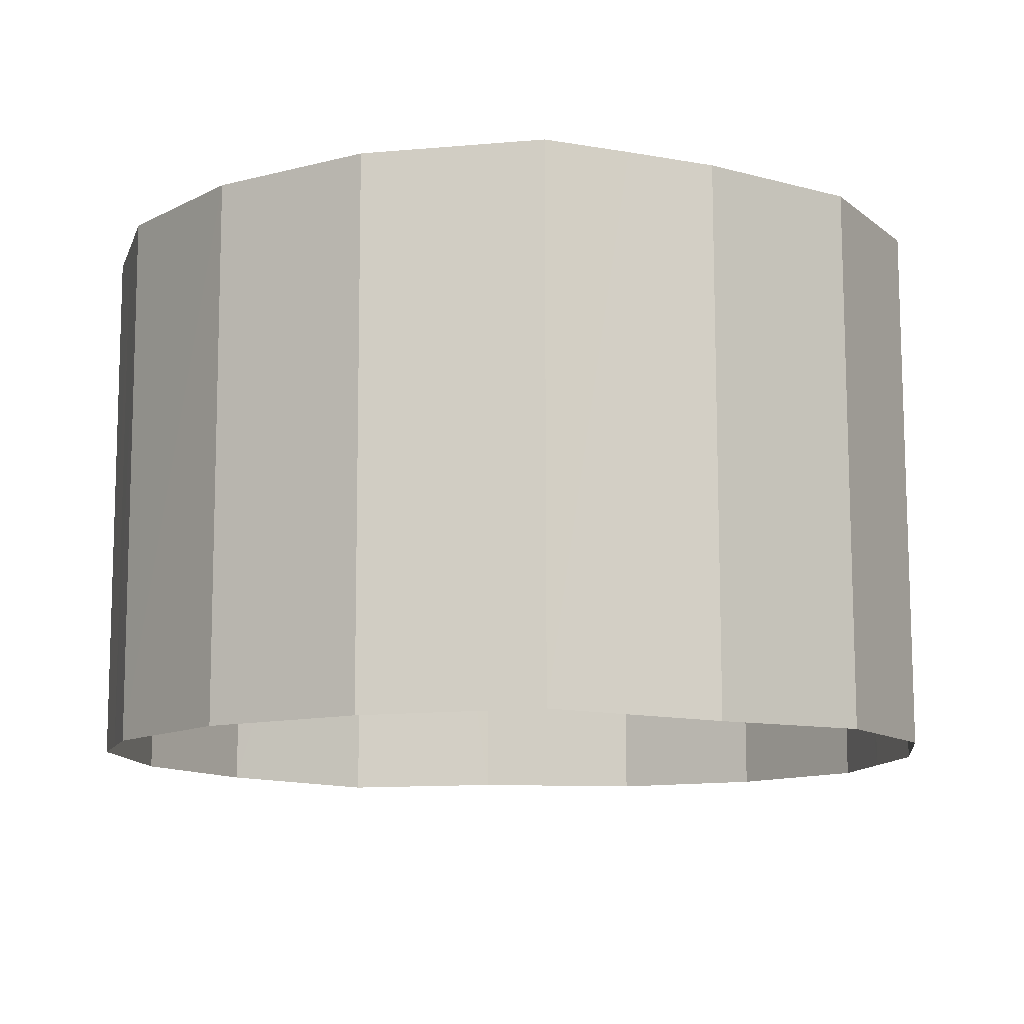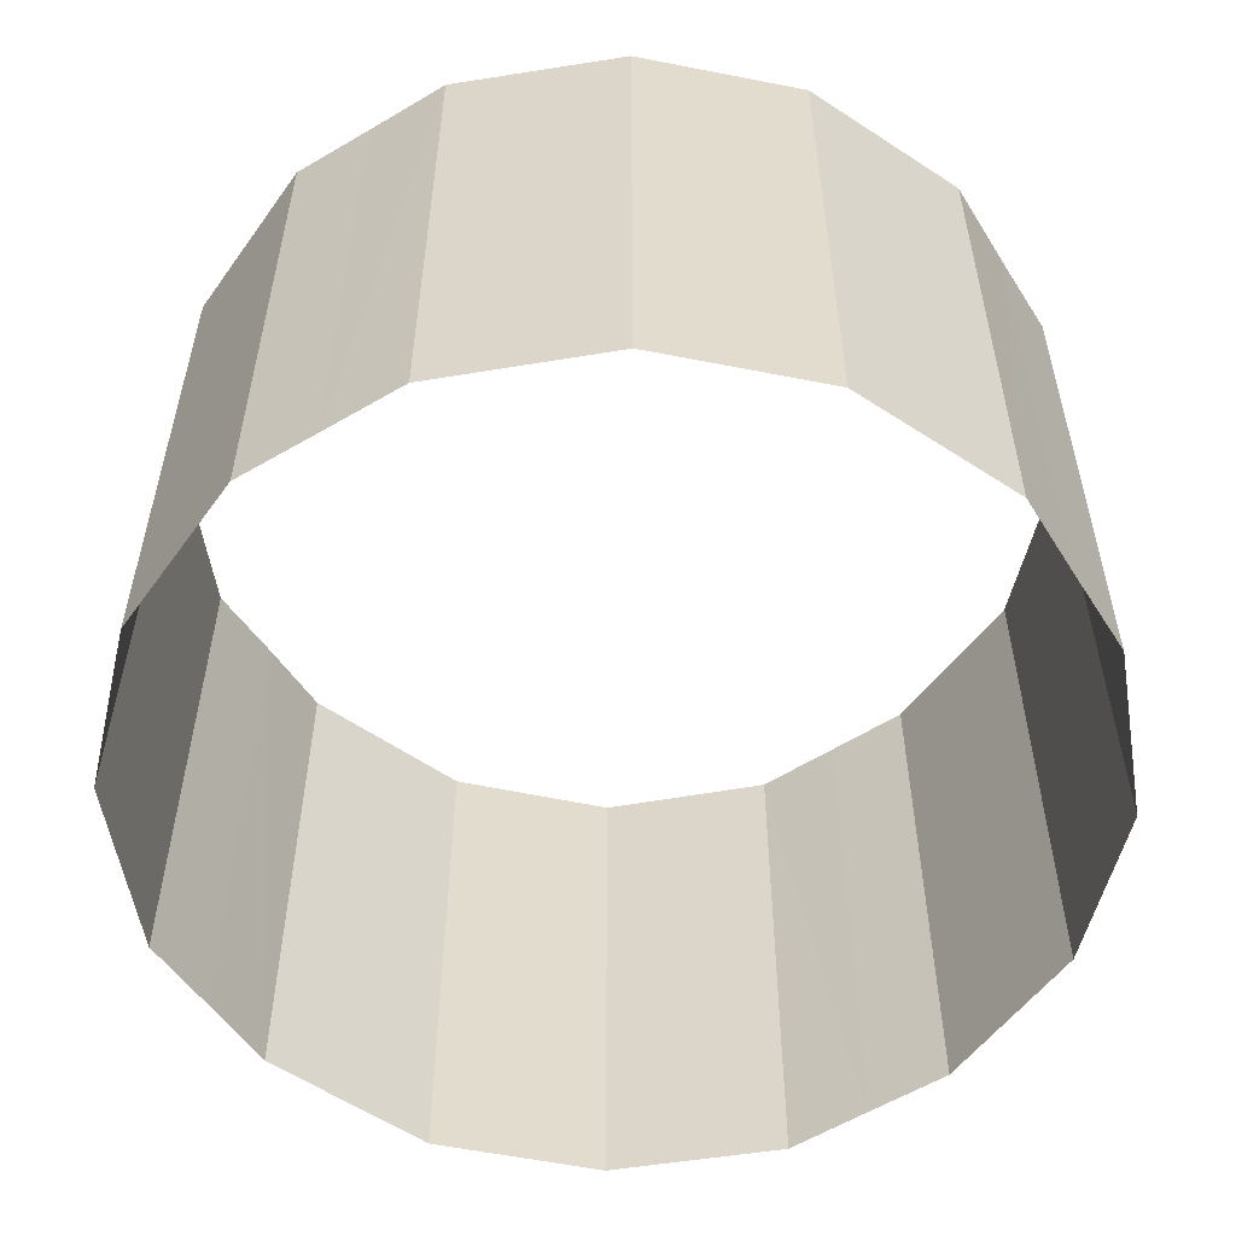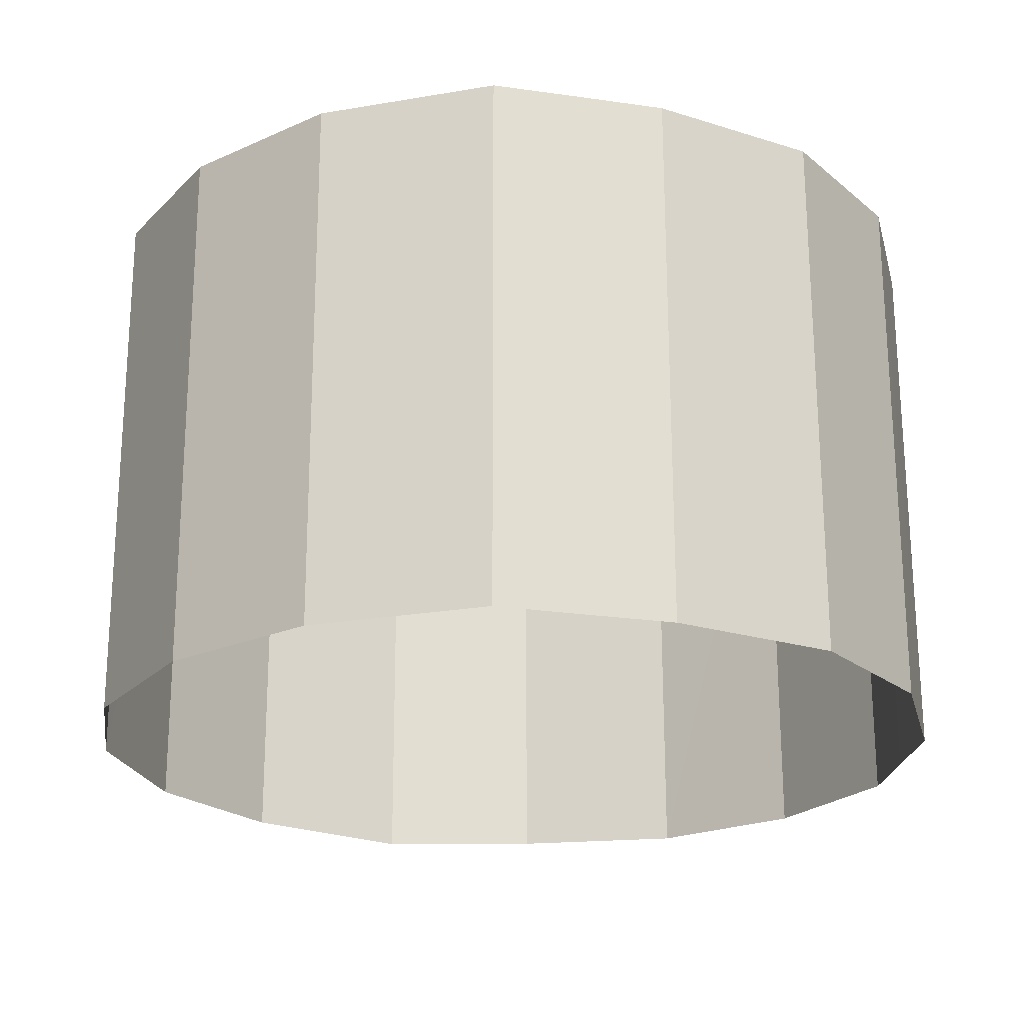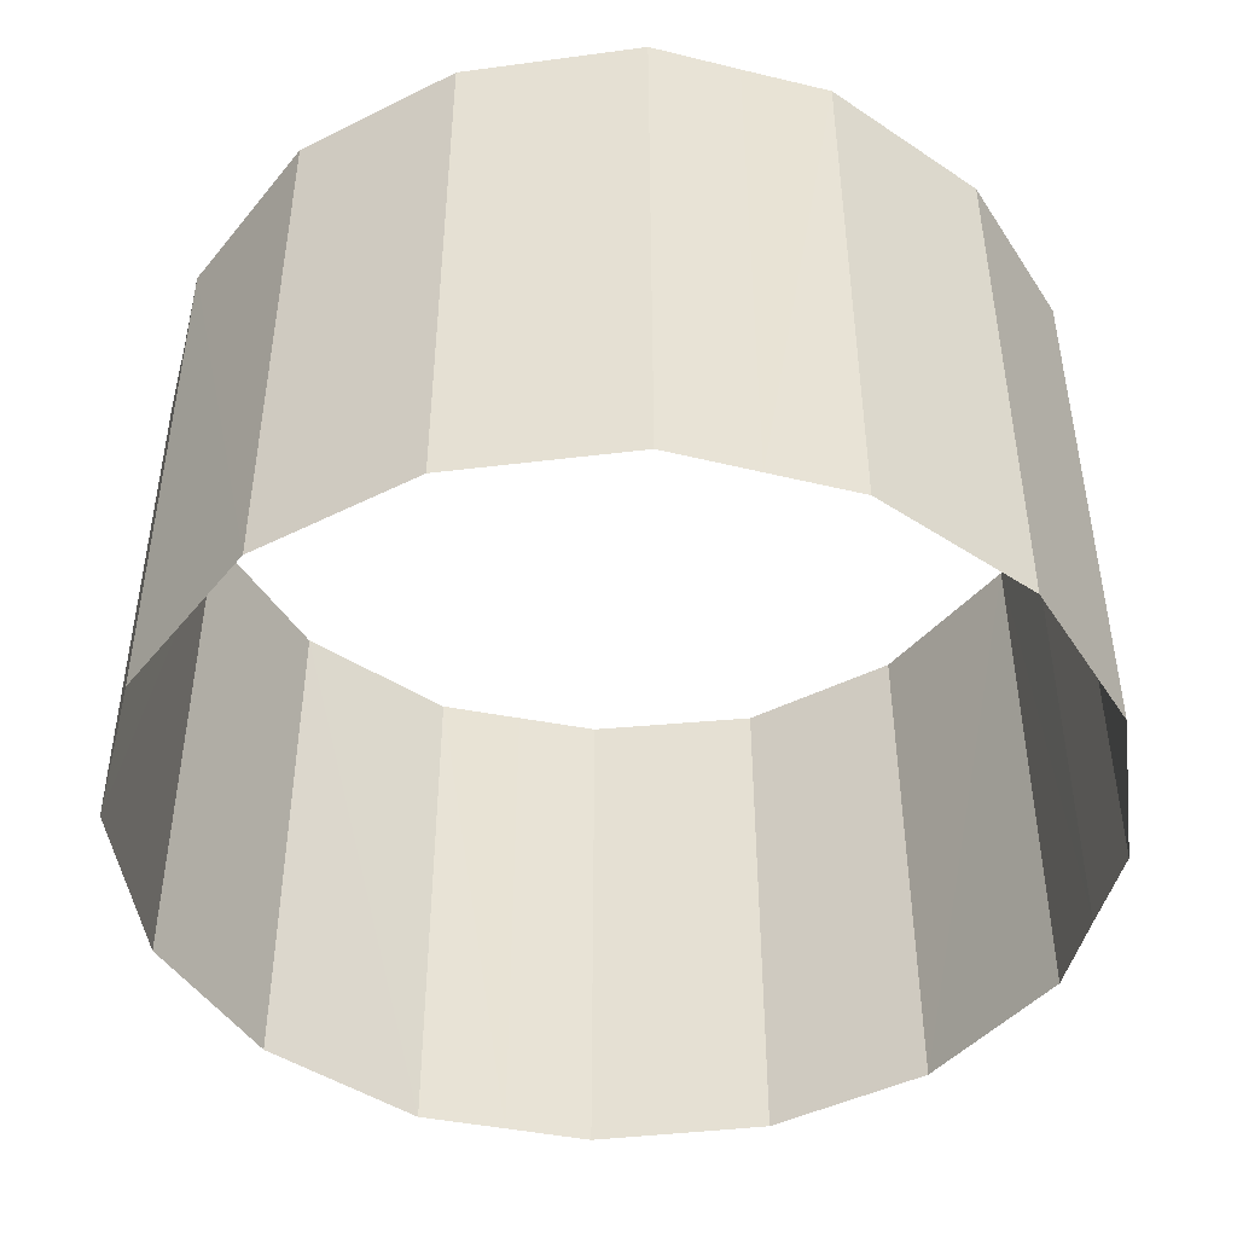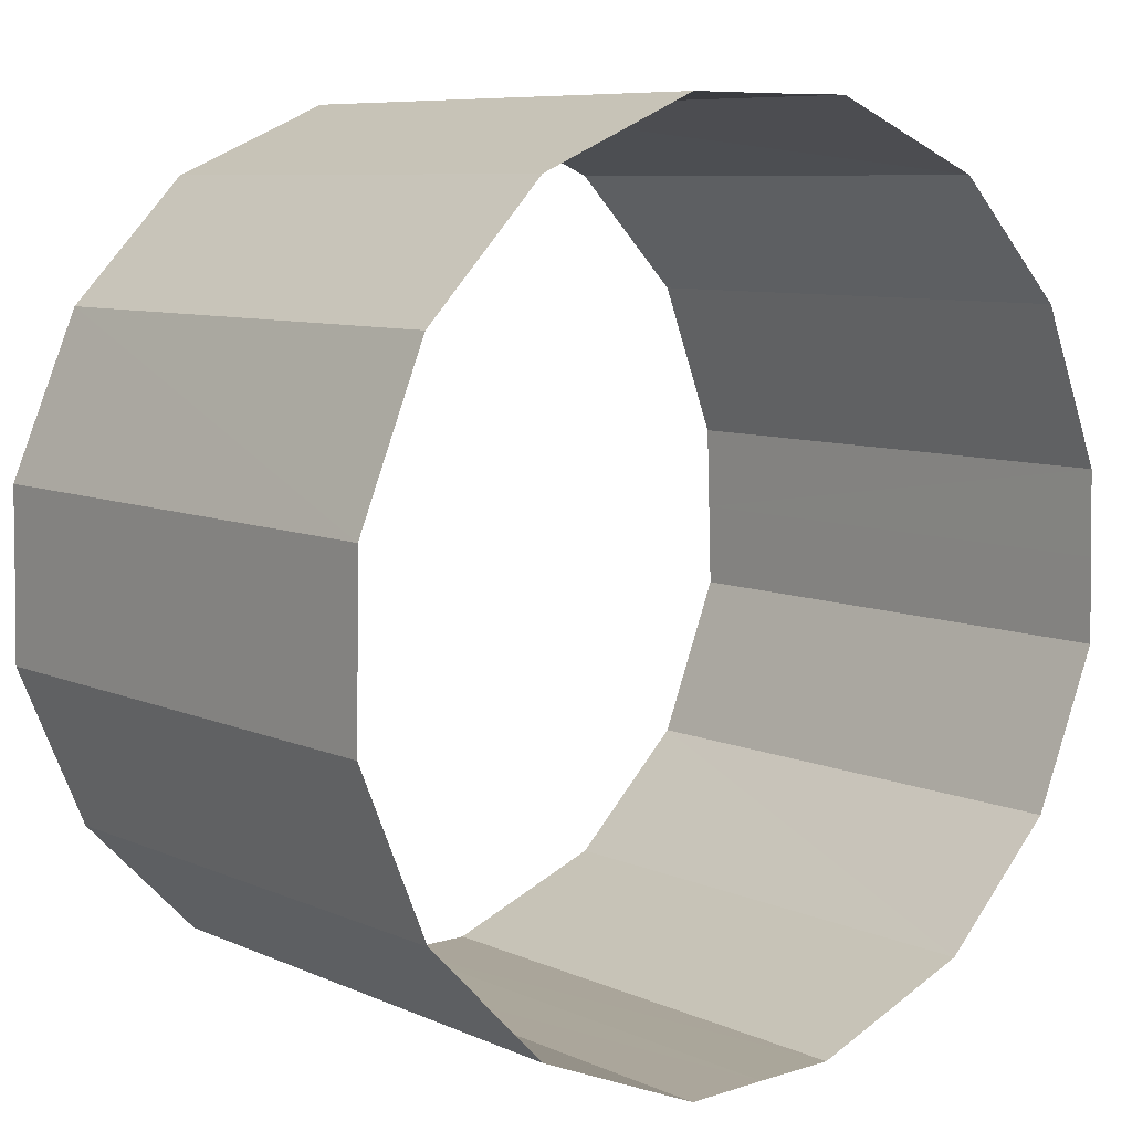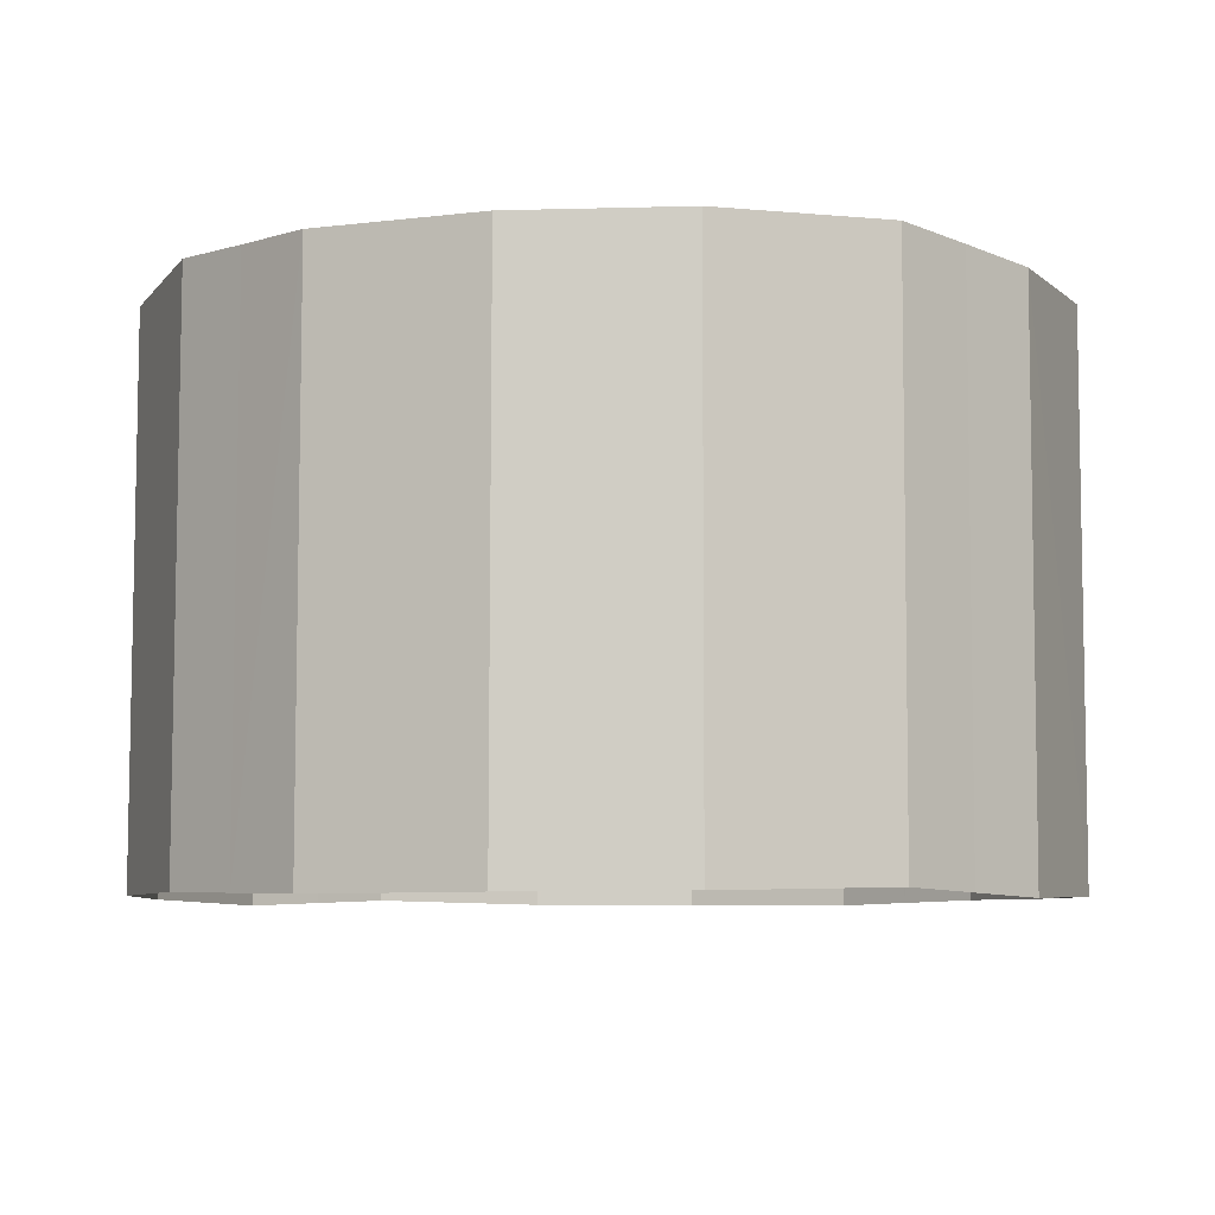
<metadata>
{"format":"obj","ext":"obj","renderer":"f3d","projection":"perspective","resolution":1024,"background":"white","views":[{"elev":-11.2,"azim":164.9,"up":"+Z"},{"elev":-55.0,"azim":-57.7,"up":"+Z"},{"elev":-22.0,"azim":171.3,"up":"+Z"},{"elev":-45.8,"azim":-104.6,"up":"+Z"},{"elev":7.9,"azim":140.6,"up":"+Y"},{"elev":-6.9,"azim":-44.1,"up":"+Z"}]}
</metadata>
<code>
g default1
v 3.393 0.7282 -0.03479
v 3.39 0.1299 -0.01652
v 3.389 -0.4683 0.005703
v 2.928 -1.589 -0.03052
v 2.104 -2.433 -0.03174
v 0.9548 -2.915 -0.07184
v 0.3594 -2.911 -0.03189
v -0.2343 -2.915 -5.7e-05
v -1.39 -2.433 -0.03902
v -2.212 -1.592 -0.05638
v -2.676 -0.4671 -0.03479
v -2.673 0.1312 -0.01652
v -2.672 0.7294 0.005703
v -2.211 1.85 -0.03052
v -1.388 2.694 -0.03174
v -0.2379 3.176 -0.07184
v 0.3576 3.172 -0.03189
v 0.9512 3.176 -5.7e-05
v 2.107 2.694 -0.03902
v 2.929 1.853 -0.05638
v 0.352 -2.91 -3.849
v 0.9469 -2.912 -3.873
v 2.099 -2.433 -3.846
v 2.922 -1.59 -3.84
v 3.385 -0.4674 -3.835
v 3.384 0.1306 -3.849
v -2.217 -1.59 -3.857
v -1.395 -2.433 -3.851
v -0.2428 -2.912 -3.824
v -2.681 -0.4674 -3.862
v -2.68 0.1306 -3.849
v 2.922 1.851 -3.857
v 2.099 2.694 -3.851
v 0.9469 3.174 -3.824
v 0.352 3.171 -3.849
v 3.385 0.7285 -3.862
v -0.2428 3.174 -3.873
v -1.395 2.694 -3.846
v -2.217 1.851 -3.84
v -2.681 0.7285 -3.835
f 22 6 21
f 21 6 7
f 5 6 23
f 23 6 22
f 4 5 24
f 24 5 23
f 3 4 25
f 25 4 24
f 3 25 2
f 2 25 26
f 9 10 28
f 28 10 27
f 8 9 29
f 29 9 28
f 8 29 7
f 7 29 21
f 11 30 10
f 10 30 27
f 30 11 31
f 31 11 12
f 19 20 33
f 33 20 32
f 18 19 34
f 34 19 33
f 18 34 17
f 17 34 35
f 1 36 20
f 20 36 32
f 36 1 26
f 26 1 2
f 37 16 35
f 35 16 17
f 15 16 38
f 38 16 37
f 14 15 39
f 39 15 38
f 13 14 40
f 40 14 39
f 13 40 12
f 12 40 31

</code>
